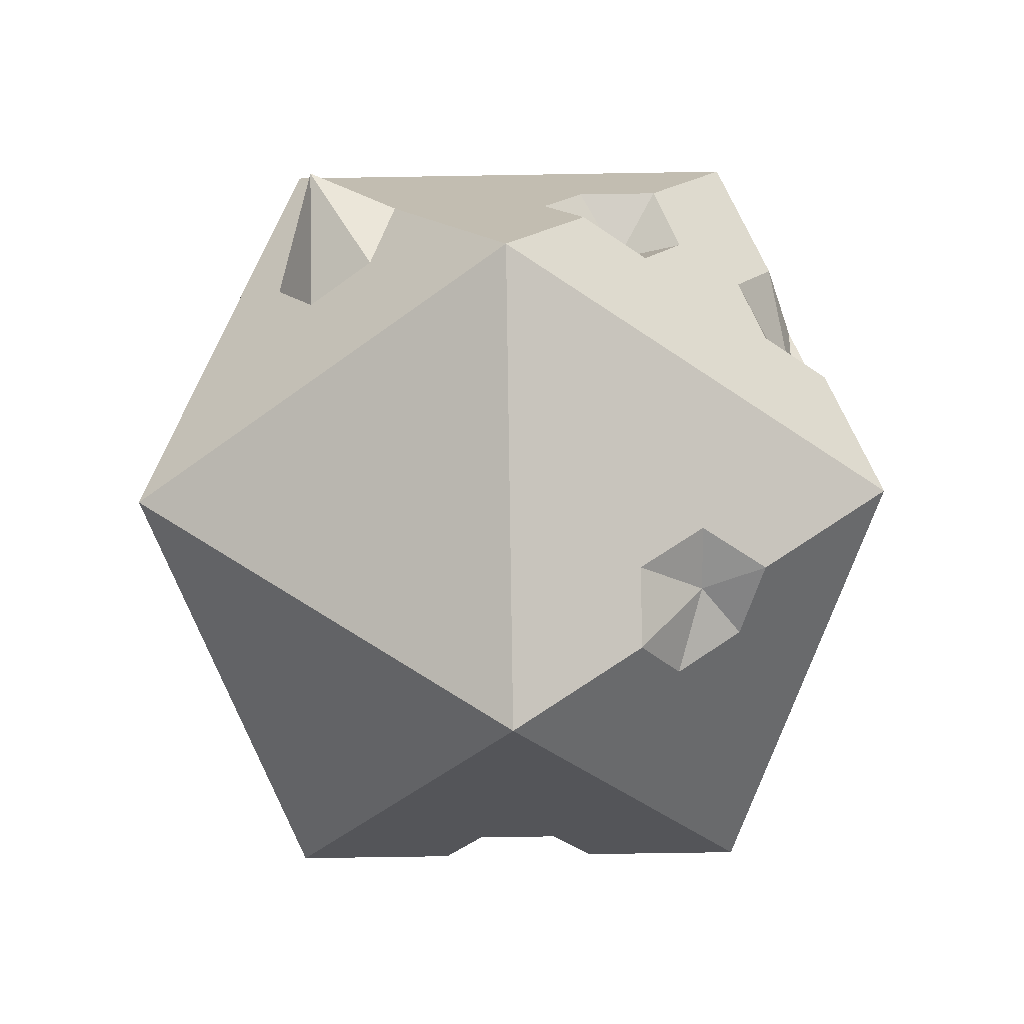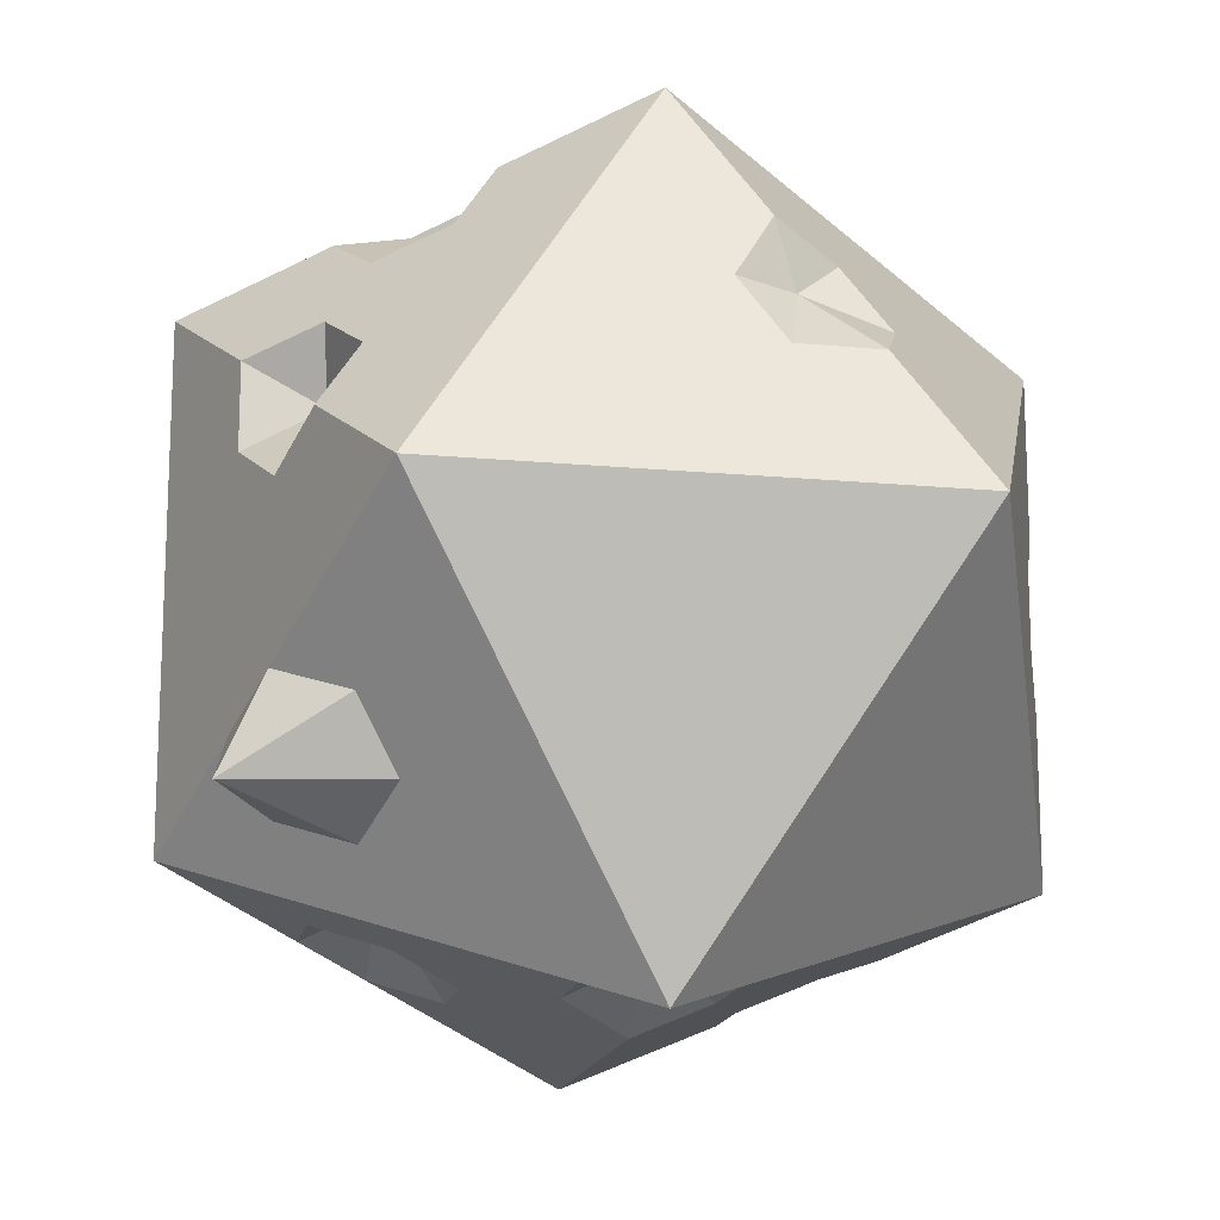
<metadata>
{"format":"obj","ext":"obj","renderer":"f3d","projection":"perspective","resolution":1024,"background":"white","views":[{"elev":-62.1,"azim":-89.0,"up":"+Y"},{"elev":-15.8,"azim":-42.9,"up":"+Z"}]}
</metadata>
<code>
o Icosphere_Icosphere.001
v -0.009894 -0.486 -0.02111
v 0.3519 -0.2096 0.2418
v -0.1481 -0.2096 0.4042
v -0.4571 -0.2096 -0.02111
v -0.1481 -0.2096 -0.4464
v 0.3519 -0.2096 -0.284
v 0.1283 0.2376 0.4042
v -0.3717 0.2376 0.2418
v -0.3717 0.2376 -0.284
v 0.1291 0.2389 -0.449
v 0.4373 0.2376 -0.02111
v -0.009894 0.514 -0.02111
v -0.1251 -0.2557 0.3333
v -0.102 -0.3018 0.2624
v -0.07899 -0.3065 0.1916
v -0.05596 -0.3939 0.1207
v -0.03293 -0.44 0.04978
v 0.05041 -0.44 0.0227
v 0.1107 -0.3939 0.06651
v 0.171 -0.3478 0.1103
v 0.2313 -0.3018 0.1541
v 0.2916 -0.2557 0.1979
v 0.2686 -0.2096 0.2688
v 0.1852 -0.2096 0.2959
v 0.1019 -0.2096 0.323
v 0.01858 -0.2096 0.3501
v -0.06475 -0.2096 0.3771
v 0.3519 -0.2096 -0.1963
v 0.3519 -0.2096 -0.1087
v 0.2925 -0.2096 -0.02111
v 0.3519 -0.2096 0.06651
v 0.3519 -0.2096 0.1541
v 0.05041 -0.44 -0.06492
v 0.1107 -0.3939 -0.1087
v 0.171 -0.3478 -0.1525
v 0.2313 -0.3018 -0.1963
v 0.2916 -0.2557 -0.2402
v -0.3826 -0.2557 -0.02111
v -0.308 -0.3018 -0.02111
v -0.2335 -0.3478 -0.02111
v -0.159 -0.3939 -0.02111
v -0.08443 -0.44 -0.02111
v -0.1996 -0.2096 0.3333
v -0.2511 -0.2096 0.2624
v -0.3026 -0.2096 0.1916
v -0.3541 -0.2096 0.1207
v -0.4056 -0.2096 0.04978
v -0.1251 -0.2557 -0.3755
v -0.102 -0.3018 -0.3047
v -0.07899 -0.3478 -0.2338
v -0.05596 -0.3939 -0.1629
v -0.03293 -0.44 -0.09199
v -0.4056 -0.2096 -0.09199
v -0.3541 -0.2096 -0.1629
v -0.3026 -0.2096 -0.2338
v -0.2511 -0.2096 -0.3047
v -0.1996 -0.2096 -0.3755
v -0.06475 -0.2096 -0.4194
v 0.01858 -0.2096 -0.3923
v 0.1019 -0.2096 -0.3652
v 0.1852 -0.2096 -0.3381
v 0.2686 -0.2096 -0.311
v 0.4231 0.163 0.0227
v 0.4088 0.0885 0.06651
v 0.3946 0.01397 0.1103
v 0.3804 -0.06057 0.1541
v 0.3661 -0.1351 0.1979
v 0.3661 -0.1351 -0.2402
v 0.3804 -0.06057 -0.1963
v 0.3946 0.01397 -0.1525
v 0.4088 0.08851 -0.1087
v 0.4231 0.163 -0.06492
v 0.08223 0.163 0.4042
v 0.03617 0.0885 0.4042
v -0.009894 0.01397 0.4042
v -0.05596 -0.06057 0.4042
v -0.102 -0.1351 0.4042
v 0.3146 -0.1351 0.2688
v 0.2774 -0.06057 0.2959
v 0.2401 0.01397 0.323
v 0.2028 0.08851 0.3501
v 0.1656 0.163 0.3771
v -0.3859 0.163 0.1979
v -0.4002 0.0885 0.1541
v -0.3365 0.04089 0.1103
v -0.4286 -0.06057 0.06651
v -0.4429 -0.1351 0.0227
v -0.1854 -0.1351 0.3771
v -0.2226 -0.06057 0.3501
v -0.1725 0.01397 0.323
v -0.2972 0.08851 0.2959
v -0.3344 0.163 0.2688
v -0.3344 0.163 -0.311
v -0.2972 0.0885 -0.3381
v -0.2599 0.01397 -0.3652
v -0.2226 -0.06057 -0.3923
v -0.1854 -0.1351 -0.4194
v -0.4429 -0.1351 -0.06492
v -0.4286 -0.06057 -0.1087
v -0.4144 0.01397 -0.1525
v -0.4002 0.08851 -0.1963
v -0.3859 0.163 -0.2402
v 0.1663 0.1642 -0.4215
v 0.2034 0.08941 -0.394
v 0.2405 0.01465 -0.3114
v 0.2776 -0.06012 -0.339
v 0.3148 -0.1349 -0.3115
v -0.1019 -0.1349 -0.3877
v -0.05568 -0.06012 -0.4473
v -0.009476 0.01465 -0.4477
v 0.03673 0.08941 -0.4481
v 0.08293 0.1642 -0.4486
v 0.3858 0.2376 0.04978
v 0.3343 0.2376 0.1207
v 0.2828 0.2376 0.1916
v 0.2313 0.2376 0.2624
v 0.1798 0.2376 0.3333
v 0.04497 0.2376 0.3771
v -0.03837 0.2376 0.3501
v -0.1217 0.2376 0.323
v -0.205 0.2376 0.2959
v -0.2884 0.2376 0.2688
v -0.3717 0.2376 0.1541
v -0.3717 0.2376 0.06651
v -0.3717 0.2376 -0.02111
v -0.3717 0.2376 -0.1087
v -0.3717 0.2376 -0.1963
v -0.2882 0.2378 -0.3115
v -0.2048 0.238 -0.339
v -0.1213 0.2383 -0.3665
v -0.03781 0.2385 -0.394
v 0.04566 0.2387 -0.4215
v 0.1805 0.2387 -0.3777
v 0.2319 0.2385 -0.3064
v 0.2832 0.2383 -0.2351
v 0.3346 0.238 -0.1637
v 0.386 0.2378 -0.09242
v 0.01314 0.4679 0.04978
v 0.03617 0.4218 0.1207
v 0.0592 0.3758 0.1916
v 0.08223 0.3297 0.2624
v 0.1053 0.2836 0.3333
v 0.3628 0.2836 -0.02111
v 0.2882 0.3297 -0.02111
v 0.2137 0.3758 -0.02111
v 0.1392 0.4218 -0.02111
v 0.06464 0.4679 -0.02111
v -0.07019 0.4679 0.0227
v -0.1305 0.4218 0.06651
v -0.1908 0.3758 0.1103
v -0.2511 0.3297 0.1541
v -0.3114 0.2836 0.1979
v -0.07019 0.4679 -0.06492
v -0.1305 0.4218 -0.1087
v -0.1908 0.3758 -0.1525
v -0.2511 0.3297 -0.1963
v -0.3114 0.2836 -0.2402
v 0.01328 0.4681 -0.09242
v 0.03645 0.4223 -0.1637
v 0.05962 0.3765 -0.2351
v 0.08279 0.3306 -0.3064
v 0.106 0.2848 -0.3777
v 0.08781 0.4221 -0.09242
v 0.1623 0.376 -0.09242
v 0.111 0.3762 -0.1637
v 0.2369 0.3299 -0.09242
v 0.1855 0.3302 -0.1637
v 0.1342 0.3733 -0.2351
v 0.3114 0.2839 -0.09242
v 0.2601 0.2841 -0.1637
v 0.2087 0.2843 -0.2351
v 0.1573 0.2845 -0.3064
v -0.04702 0.4221 -0.1362
v -0.02385 0.3762 -0.2076
v -0.1073 0.376 -0.18
v -0.000679 0.3304 -0.2789
v -0.08415 0.378 -0.2746
v -0.1676 0.3299 -0.2239
v 0.02249 0.2845 -0.3502
v -0.06098 0.2843 -0.3227
v -0.1445 0.2841 -0.2952
v -0.2279 0.2839 -0.2677
v -0.1305 0.4218 -0.02111
v -0.1908 0.3758 -0.06492
v -0.1908 0.3758 0.0227
v -0.2511 0.3297 -0.1087
v -0.2511 0.266 -0.02111
v -0.2511 0.3297 0.06651
v -0.3114 0.2836 -0.1525
v -0.3114 0.2836 -0.06492
v -0.3114 0.2836 0.0227
v -0.3114 0.2836 0.1103
v -0.04716 0.4218 0.09359
v -0.1075 0.3758 0.1374
v -0.02413 0.3758 0.1645
v -0.1678 0.3297 0.1812
v -0.08443 0.3297 0.2083
v -0.001098 0.3297 0.2354
v -0.2281 0.2836 0.225
v -0.1447 0.2836 0.2521
v -0.0614 0.3277 0.2792
v 0.02193 0.2836 0.3062
v 0.08767 0.4218 0.04978
v 0.1107 0.3758 0.1207
v 0.1622 0.3758 0.04978
v 0.1337 0.3698 0.1916
v 0.1852 0.3297 0.1207
v 0.2367 0.3297 0.04978
v 0.1568 0.2836 0.2624
v 0.2083 0.2836 0.1916
v 0.2598 0.2836 0.1207
v 0.3113 0.2836 0.04978
v 0.3717 0.1633 -0.1362
v 0.3575 0.08873 -0.18
v 0.3204 0.1635 -0.2076
v 0.3432 0.01419 -0.2239
v 0.3061 0.08896 -0.2514
v 0.269 0.1637 -0.2789
v 0.329 -0.06034 -0.2677
v 0.2919 0.01442 -0.2952
v 0.2548 0.08918 -0.3227
v 0.2176 0.1639 -0.3502
v -0.00054 0.1639 -0.4211
v -0.04674 0.08918 -0.4206
v -0.08401 0.1637 -0.3936
v -0.09295 0.01442 -0.4202
v -0.1302 0.08896 -0.3931
v -0.1675 0.1635 -0.309
v -0.1392 -0.06034 -0.4198
v -0.1764 0.01419 -0.3927
v -0.2137 0.08873 -0.3656
v -0.251 0.1633 -0.3386
v -0.3859 0.163 -0.1525
v -0.4002 0.08851 -0.1087
v -0.3859 0.163 -0.06492
v -0.4144 0.01397 -0.06492
v -0.4002 0.08851 -0.02111
v -0.3859 0.163 0.0227
v -0.4286 -0.06057 -0.02111
v -0.4144 0.01397 0.0227
v -0.4002 0.08851 0.06651
v -0.3859 0.163 0.1103
v -0.2511 0.163 0.2959
v -0.2138 0.08851 0.323
v -0.1678 0.163 0.323
v -0.1766 0.01397 0.3501
v -0.1305 0.08851 0.3501
v -0.09876 0.1342 0.3602
v -0.1393 -0.06057 0.3771
v -0.09323 0.01397 0.3771
v -0.04716 0.08851 0.3771
v -0.001098 0.163 0.3771
v 0.2171 0.163 0.3062
v 0.2543 0.08851 0.249
v 0.2686 0.163 0.2354
v 0.2916 0.01397 0.2521
v 0.3058 0.08851 0.2083
v 0.3201 0.163 0.1645
v 0.3289 -0.06057 0.225
v 0.3431 0.01397 0.1812
v 0.3573 0.08851 0.1374
v 0.3716 0.163 0.09359
v 0.1201 0.08941 -0.4211
v 0.1572 0.01465 -0.3936
v 0.07386 0.01465 -0.4206
v 0.1943 -0.06012 -0.3661
v 0.111 -0.06012 -0.3931
v 0.02765 -0.06012 -0.4202
v 0.2314 -0.1349 -0.3386
v 0.1481 -0.1349 -0.3656
v 0.06478 -0.1349 -0.3927
v -0.01855 -0.1349 -0.4198
v -0.3487 0.08851 -0.2672
v -0.3114 0.01397 -0.2943
v -0.4493 0.04191 -0.2516
v -0.2741 -0.06057 -0.3214
v -0.3256 -0.06057 -0.2505
v -0.3771 -0.06057 -0.1796
v -0.2369 -0.1351 -0.3485
v -0.2884 -0.1351 -0.2776
v -0.3399 -0.1351 -0.2067
v -0.3914 -0.1351 -0.1358
v -0.3487 0.08851 0.225
v -0.3629 0.01397 0.1812
v -0.3114 0.01397 0.2521
v -0.3771 -0.06057 0.1374
v -0.3256 -0.06057 0.2083
v -0.2741 -0.06057 0.2792
v -0.3914 -0.1351 0.09359
v -0.3399 -0.1351 0.1645
v -0.2884 -0.1351 0.2354
v -0.2369 -0.1351 0.3062
v 0.1195 0.08851 0.3771
v 0.07344 0.01397 0.3771
v 0.1568 0.01397 0.3501
v 0.02737 -0.02732 0.3771
v 0.1107 -0.06057 0.3501
v 0.194 -0.06057 0.323
v -0.01869 -0.1351 0.3771
v 0.06464 -0.1351 0.3501
v 0.148 -0.1351 0.323
v 0.2313 -0.1351 0.2959
v 0.3546 0.08851 -0.02111
v 0.3946 0.01397 0.0227
v 0.3946 0.01397 -0.06492
v 0.3804 -0.06057 0.06651
v 0.3804 -0.06057 -0.02111
v 0.3804 -0.06057 -0.1087
v 0.3661 -0.1351 0.1103
v 0.3661 -0.1351 0.0227
v 0.3661 -0.1351 -0.06492
v 0.3661 -0.1351 -0.1525
v 0.2083 -0.2557 -0.2672
v 0.148 -0.3018 -0.2234
v 0.1249 -0.2557 -0.2943
v 0.08767 -0.3478 -0.1796
v 0.06464 -0.3018 -0.2505
v 0.04161 -0.2557 -0.3214
v 0.02737 -0.3939 -0.1358
v 0.004342 -0.3478 -0.2067
v -0.01869 -0.3018 -0.2776
v -0.04172 -0.2557 -0.3485
v -0.1766 -0.2557 -0.3047
v -0.1535 -0.3018 -0.2338
v -0.2281 -0.2557 -0.2338
v -0.1305 -0.3478 -0.1629
v -0.205 -0.3018 -0.1629
v -0.2796 -0.2557 -0.1629
v -0.1075 -0.3939 -0.09199
v -0.182 -0.3478 -0.09199
v -0.2565 -0.3018 -0.09199
v -0.3311 -0.2557 -0.09199
v -0.3311 -0.2557 0.04978
v -0.2565 -0.3018 0.04978
v -0.2796 -0.2557 0.1207
v -0.182 -0.3478 0.04978
v -0.205 -0.3018 0.1207
v -0.2281 -0.2557 0.1916
v -0.1075 -0.3939 0.04978
v -0.1305 -0.3478 0.1207
v -0.1535 -0.3018 0.1916
v -0.1766 -0.2557 0.2624
v 0.2916 -0.2557 -0.1525
v 0.2916 -0.2557 -0.06492
v 0.2313 -0.3018 -0.1087
v 0.2916 -0.2557 0.0227
v 0.2313 -0.3018 -0.02111
v 0.171 -0.3478 -0.06492
v 0.2916 -0.2557 0.1103
v 0.2313 -0.3018 0.06651
v 0.171 -0.3478 0.0227
v 0.1107 -0.3939 -0.02111
v -0.04172 -0.2557 0.3062
v -0.01869 -0.3018 0.2354
v 0.04161 -0.2557 0.2792
v 0.004342 -0.3478 0.1645
v 0.06464 -0.3018 0.2083
v 0.1249 -0.2557 0.2521
v 0.02737 -0.3939 0.09359
v 0.08767 -0.3478 0.1374
v 0.148 -0.3018 0.1812
v 0.2083 -0.2557 0.225
f 1 18 17
f 2 22 32
f 1 17 42
f 1 42 52
f 1 52 33
f 2 32 67
f 3 27 77
f 4 47 87
f 5 57 97
f 6 62 107
f 2 67 78
f 3 77 88
f 4 87 98
f 5 97 108
f 6 107 68
f 7 117 142
f 8 122 152
f 9 127 157
f 10 132 162
f 11 137 143
f 147 158 12
f 146 163 147
f 145 164 146
f 144 166 145
f 143 169 144
f 147 163 158
f 163 159 158
f 146 164 163
f 164 165 163
f 163 165 159
f 165 160 159
f 145 166 164
f 166 167 164
f 164 167 165
f 167 168 165
f 165 168 160
f 168 161 160
f 144 169 166
f 169 170 166
f 166 170 167
f 170 171 167
f 167 171 168
f 171 172 168
f 168 172 161
f 172 162 161
f 143 137 169
f 137 136 169
f 169 136 170
f 136 135 170
f 170 135 171
f 135 134 171
f 171 134 172
f 134 133 172
f 172 133 162
f 133 10 162
f 158 153 12
f 159 173 158
f 160 174 159
f 161 176 160
f 162 179 161
f 158 173 153
f 173 154 153
f 159 174 173
f 174 175 173
f 173 175 154
f 175 155 154
f 160 176 174
f 176 177 174
f 174 177 175
f 177 178 175
f 175 178 155
f 178 156 155
f 161 179 176
f 179 180 176
f 176 180 177
f 180 181 177
f 177 181 178
f 181 182 178
f 178 182 156
f 182 157 156
f 162 132 179
f 132 131 179
f 179 131 180
f 131 130 180
f 180 130 181
f 130 129 181
f 181 129 182
f 129 128 182
f 182 128 157
f 128 9 157
f 153 148 12
f 154 183 153
f 155 184 154
f 156 186 155
f 157 189 156
f 153 183 148
f 183 149 148
f 154 184 183
f 184 185 183
f 183 185 149
f 185 150 149
f 155 186 184
f 186 187 184
f 184 187 185
f 187 188 185
f 185 188 150
f 188 151 150
f 156 189 186
f 189 190 186
f 186 190 187
f 190 191 187
f 187 191 188
f 191 192 188
f 188 192 151
f 192 152 151
f 157 127 189
f 127 126 189
f 189 126 190
f 126 125 190
f 190 125 191
f 125 124 191
f 191 124 192
f 124 123 192
f 192 123 152
f 123 8 152
f 148 138 12
f 149 193 148
f 150 194 149
f 151 196 150
f 152 199 151
f 148 193 138
f 193 139 138
f 149 194 193
f 194 195 193
f 193 195 139
f 195 140 139
f 150 196 194
f 196 197 194
f 194 197 195
f 197 198 195
f 195 198 140
f 198 141 140
f 151 199 196
f 199 200 196
f 196 200 197
f 200 201 197
f 197 201 198
f 201 202 198
f 198 202 141
f 202 142 141
f 152 122 199
f 122 121 199
f 199 121 200
f 121 120 200
f 200 120 201
f 120 119 201
f 201 119 202
f 119 118 202
f 202 118 142
f 118 7 142
f 138 147 12
f 139 203 138
f 140 204 139
f 141 206 140
f 142 209 141
f 138 203 147
f 203 146 147
f 139 204 203
f 204 205 203
f 203 205 146
f 205 145 146
f 140 206 204
f 206 207 204
f 204 207 205
f 207 208 205
f 205 208 145
f 208 144 145
f 141 209 206
f 209 210 206
f 206 210 207
f 210 211 207
f 207 211 208
f 211 212 208
f 208 212 144
f 212 143 144
f 142 117 209
f 117 116 209
f 209 116 210
f 116 115 210
f 210 115 211
f 115 114 211
f 211 114 212
f 114 113 212
f 212 113 143
f 113 11 143
f 72 137 11
f 71 213 72
f 70 214 71
f 69 216 70
f 68 219 69
f 72 213 137
f 213 136 137
f 71 214 213
f 214 215 213
f 213 215 136
f 215 135 136
f 70 216 214
f 216 217 214
f 214 217 215
f 217 218 215
f 215 218 135
f 218 134 135
f 69 219 216
f 219 220 216
f 216 220 217
f 220 221 217
f 217 221 218
f 221 222 218
f 218 222 134
f 222 133 134
f 68 107 219
f 107 106 219
f 219 106 220
f 106 105 220
f 220 105 221
f 105 104 221
f 221 104 222
f 104 103 222
f 222 103 133
f 103 10 133
f 112 132 10
f 111 223 112
f 110 224 111
f 109 226 110
f 108 229 109
f 112 223 132
f 223 131 132
f 111 224 223
f 224 225 223
f 223 225 131
f 225 130 131
f 110 226 224
f 226 227 224
f 224 227 225
f 227 228 225
f 225 228 130
f 228 129 130
f 109 229 226
f 229 230 226
f 226 230 227
f 230 231 227
f 227 231 228
f 231 232 228
f 228 232 129
f 232 128 129
f 108 97 229
f 97 96 229
f 229 96 230
f 96 95 230
f 230 95 231
f 95 94 231
f 231 94 232
f 94 93 232
f 232 93 128
f 93 9 128
f 102 127 9
f 101 233 102
f 100 234 101
f 99 236 100
f 98 239 99
f 102 233 127
f 233 126 127
f 101 234 233
f 234 235 233
f 233 235 126
f 235 125 126
f 100 236 234
f 236 237 234
f 234 237 235
f 237 238 235
f 235 238 125
f 238 124 125
f 99 239 236
f 239 240 236
f 236 240 237
f 240 241 237
f 237 241 238
f 241 242 238
f 238 242 124
f 242 123 124
f 98 87 239
f 87 86 239
f 239 86 240
f 86 85 240
f 240 85 241
f 85 84 241
f 241 84 242
f 84 83 242
f 242 83 123
f 83 8 123
f 92 122 8
f 91 243 92
f 90 244 91
f 89 246 90
f 88 249 89
f 92 243 122
f 243 121 122
f 91 244 243
f 244 245 243
f 243 245 121
f 245 120 121
f 90 246 244
f 246 247 244
f 244 247 245
f 247 248 245
f 245 248 120
f 248 119 120
f 89 249 246
f 249 250 246
f 246 250 247
f 250 251 247
f 247 251 248
f 251 252 248
f 248 252 119
f 252 118 119
f 88 77 249
f 77 76 249
f 249 76 250
f 76 75 250
f 250 75 251
f 75 74 251
f 251 74 252
f 74 73 252
f 252 73 118
f 73 7 118
f 82 117 7
f 81 253 82
f 80 254 81
f 79 256 80
f 78 259 79
f 82 253 117
f 253 116 117
f 81 254 253
f 254 255 253
f 253 255 116
f 255 115 116
f 80 256 254
f 256 257 254
f 254 257 255
f 257 258 255
f 255 258 115
f 258 114 115
f 79 259 256
f 259 260 256
f 256 260 257
f 260 261 257
f 257 261 258
f 261 262 258
f 258 262 114
f 262 113 114
f 78 67 259
f 67 66 259
f 259 66 260
f 66 65 260
f 260 65 261
f 65 64 261
f 261 64 262
f 64 63 262
f 262 63 113
f 63 11 113
f 103 112 10
f 104 263 103
f 105 264 104
f 106 266 105
f 107 269 106
f 103 263 112
f 263 111 112
f 104 264 263
f 264 265 263
f 263 265 111
f 265 110 111
f 105 266 264
f 266 267 264
f 264 267 265
f 267 268 265
f 265 268 110
f 268 109 110
f 106 269 266
f 269 270 266
f 266 270 267
f 270 271 267
f 267 271 268
f 271 272 268
f 268 272 109
f 272 108 109
f 107 62 269
f 62 61 269
f 269 61 270
f 61 60 270
f 270 60 271
f 60 59 271
f 271 59 272
f 59 58 272
f 272 58 108
f 58 5 108
f 93 102 9
f 94 273 93
f 95 274 94
f 96 276 95
f 97 279 96
f 93 273 102
f 273 101 102
f 94 274 273
f 274 275 273
f 273 275 101
f 275 100 101
f 95 276 274
f 276 277 274
f 274 277 275
f 277 278 275
f 275 278 100
f 278 99 100
f 96 279 276
f 279 280 276
f 276 280 277
f 280 281 277
f 277 281 278
f 281 282 278
f 278 282 99
f 282 98 99
f 97 57 279
f 57 56 279
f 279 56 280
f 56 55 280
f 280 55 281
f 55 54 281
f 281 54 282
f 54 53 282
f 282 53 98
f 53 4 98
f 83 92 8
f 84 283 83
f 85 284 84
f 86 286 85
f 87 289 86
f 83 283 92
f 283 91 92
f 84 284 283
f 284 285 283
f 283 285 91
f 285 90 91
f 85 286 284
f 286 287 284
f 284 287 285
f 287 288 285
f 285 288 90
f 288 89 90
f 86 289 286
f 289 290 286
f 286 290 287
f 290 291 287
f 287 291 288
f 291 292 288
f 288 292 89
f 292 88 89
f 87 47 289
f 47 46 289
f 289 46 290
f 46 45 290
f 290 45 291
f 45 44 291
f 291 44 292
f 44 43 292
f 292 43 88
f 43 3 88
f 73 82 7
f 74 293 73
f 75 294 74
f 76 296 75
f 77 299 76
f 73 293 82
f 293 81 82
f 74 294 293
f 294 295 293
f 293 295 81
f 295 80 81
f 75 296 294
f 296 297 294
f 294 297 295
f 297 298 295
f 295 298 80
f 298 79 80
f 76 299 296
f 299 300 296
f 296 300 297
f 300 301 297
f 297 301 298
f 301 302 298
f 298 302 79
f 302 78 79
f 77 27 299
f 27 26 299
f 299 26 300
f 26 25 300
f 300 25 301
f 25 24 301
f 301 24 302
f 24 23 302
f 302 23 78
f 23 2 78
f 63 72 11
f 64 303 63
f 65 304 64
f 66 306 65
f 67 309 66
f 63 303 72
f 303 71 72
f 64 304 303
f 304 305 303
f 303 305 71
f 305 70 71
f 65 306 304
f 306 307 304
f 304 307 305
f 307 308 305
f 305 308 70
f 308 69 70
f 66 309 306
f 309 310 306
f 306 310 307
f 310 311 307
f 307 311 308
f 311 312 308
f 308 312 69
f 312 68 69
f 67 32 309
f 32 31 309
f 309 31 310
f 31 30 310
f 310 30 311
f 30 29 311
f 311 29 312
f 29 28 312
f 312 28 68
f 28 6 68
f 37 62 6
f 36 313 37
f 35 314 36
f 34 316 35
f 33 319 34
f 37 313 62
f 313 61 62
f 36 314 313
f 314 315 313
f 313 315 61
f 315 60 61
f 35 316 314
f 316 317 314
f 314 317 315
f 317 318 315
f 315 318 60
f 318 59 60
f 34 319 316
f 319 320 316
f 316 320 317
f 320 321 317
f 317 321 318
f 321 322 318
f 318 322 59
f 322 58 59
f 33 52 319
f 52 51 319
f 319 51 320
f 51 50 320
f 320 50 321
f 50 49 321
f 321 49 322
f 49 48 322
f 322 48 58
f 48 5 58
f 48 57 5
f 49 323 48
f 50 324 49
f 51 326 50
f 52 329 51
f 48 323 57
f 323 56 57
f 49 324 323
f 324 325 323
f 323 325 56
f 325 55 56
f 50 326 324
f 326 327 324
f 324 327 325
f 327 328 325
f 325 328 55
f 328 54 55
f 51 329 326
f 329 330 326
f 326 330 327
f 330 331 327
f 327 331 328
f 331 332 328
f 328 332 54
f 332 53 54
f 52 42 329
f 42 41 329
f 329 41 330
f 41 40 330
f 330 40 331
f 40 39 331
f 331 39 332
f 39 38 332
f 332 38 53
f 38 4 53
f 38 47 4
f 39 333 38
f 40 334 39
f 41 336 40
f 42 339 41
f 38 333 47
f 333 46 47
f 39 334 333
f 334 335 333
f 333 335 46
f 335 45 46
f 40 336 334
f 336 337 334
f 334 337 335
f 337 338 335
f 335 338 45
f 338 44 45
f 41 339 336
f 339 340 336
f 336 340 337
f 340 341 337
f 337 341 338
f 341 342 338
f 338 342 44
f 342 43 44
f 42 17 339
f 17 16 339
f 339 16 340
f 16 15 340
f 340 15 341
f 15 14 341
f 341 14 342
f 14 13 342
f 342 13 43
f 13 3 43
f 28 37 6
f 29 343 28
f 30 344 29
f 31 346 30
f 32 349 31
f 28 343 37
f 343 36 37
f 29 344 343
f 344 345 343
f 343 345 36
f 345 35 36
f 30 346 344
f 346 347 344
f 344 347 345
f 347 348 345
f 345 348 35
f 348 34 35
f 31 349 346
f 349 350 346
f 346 350 347
f 350 351 347
f 347 351 348
f 351 352 348
f 348 352 34
f 352 33 34
f 32 22 349
f 22 21 349
f 349 21 350
f 21 20 350
f 350 20 351
f 20 19 351
f 351 19 352
f 19 18 352
f 352 18 33
f 18 1 33
f 13 27 3
f 14 353 13
f 15 354 14
f 16 356 15
f 17 359 16
f 13 353 27
f 353 26 27
f 14 354 353
f 354 355 353
f 353 355 26
f 355 25 26
f 15 356 354
f 356 357 354
f 354 357 355
f 357 358 355
f 355 358 25
f 358 24 25
f 16 359 356
f 359 360 356
f 356 360 357
f 360 361 357
f 357 361 358
f 361 362 358
f 358 362 24
f 362 23 24
f 17 18 359
f 18 19 359
f 359 19 360
f 19 20 360
f 360 20 361
f 20 21 361
f 361 21 362
f 21 22 362
f 362 22 23
f 22 2 23

</code>
